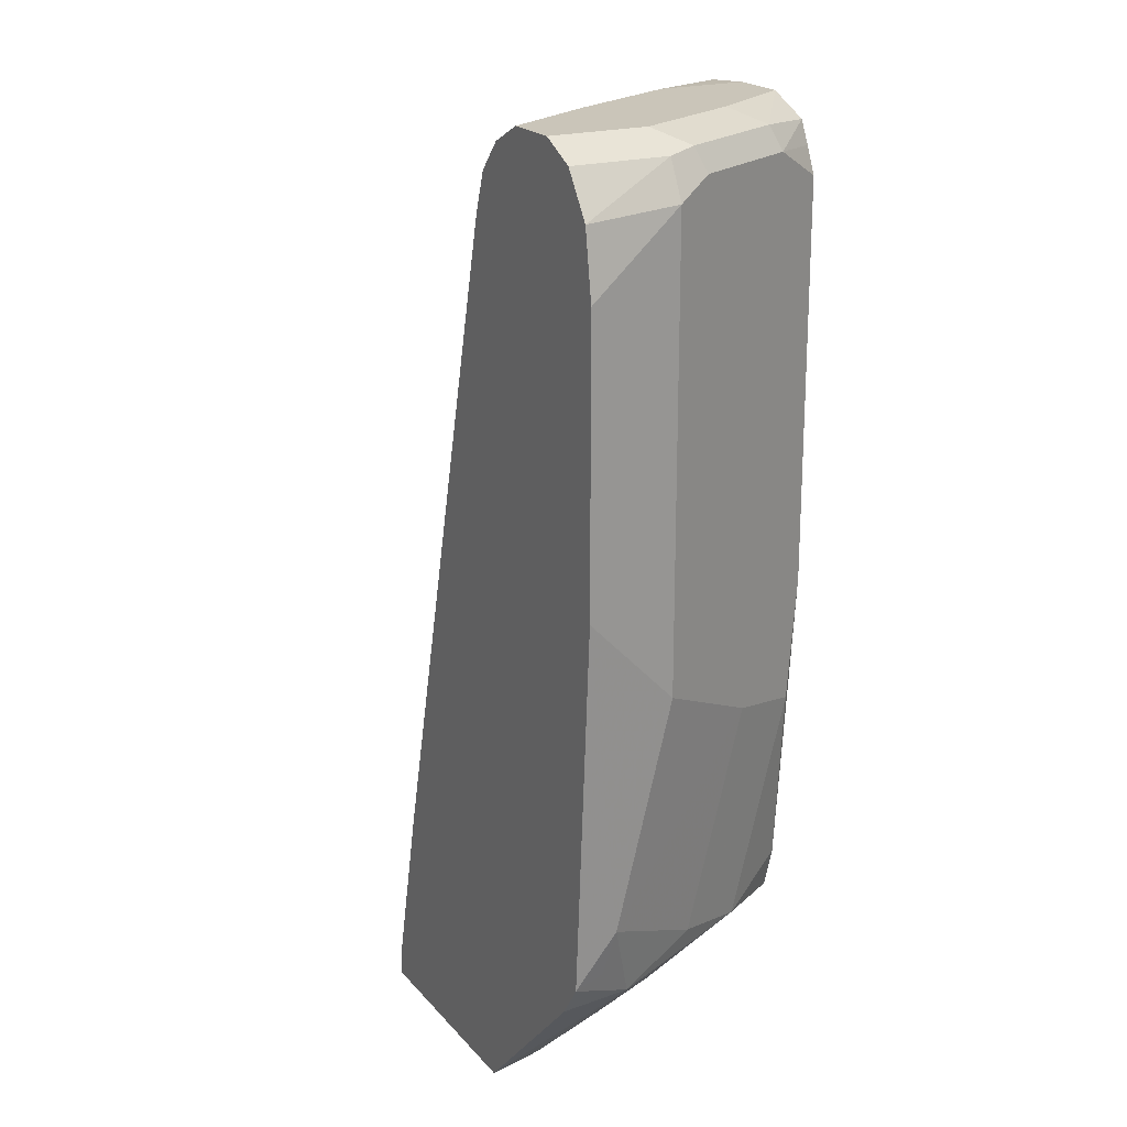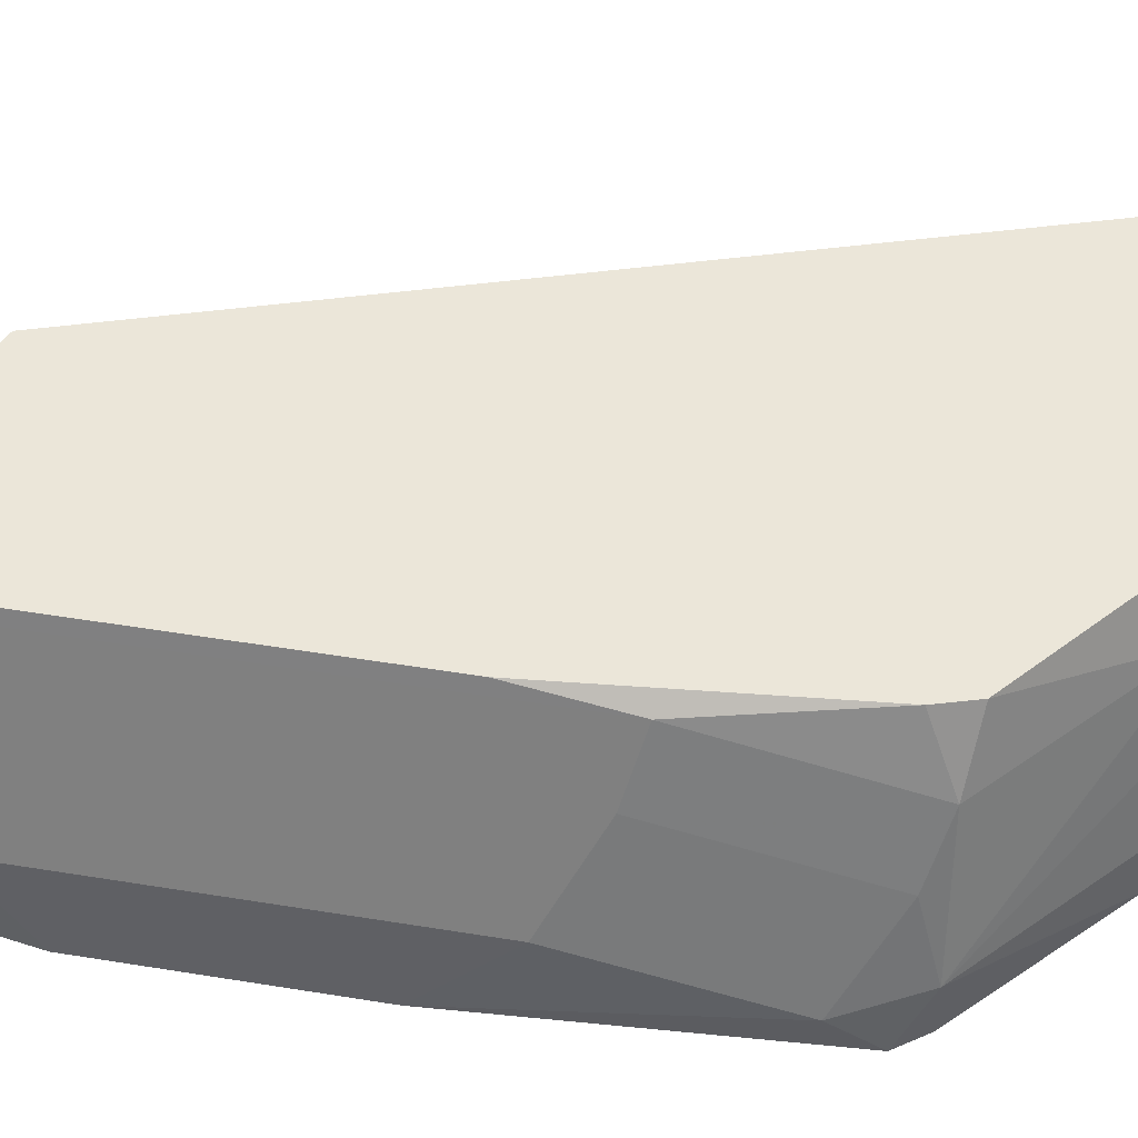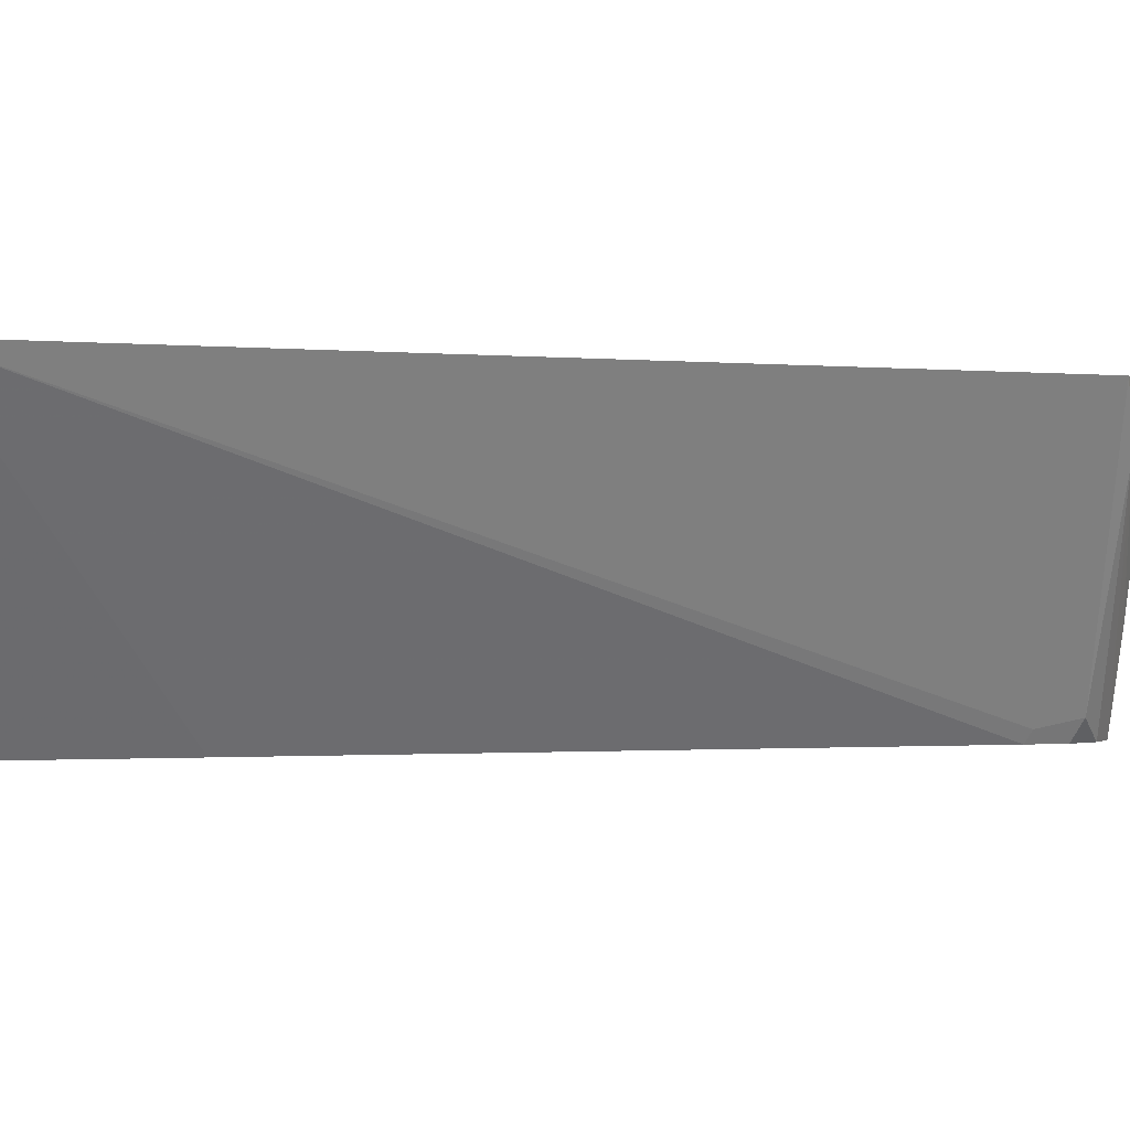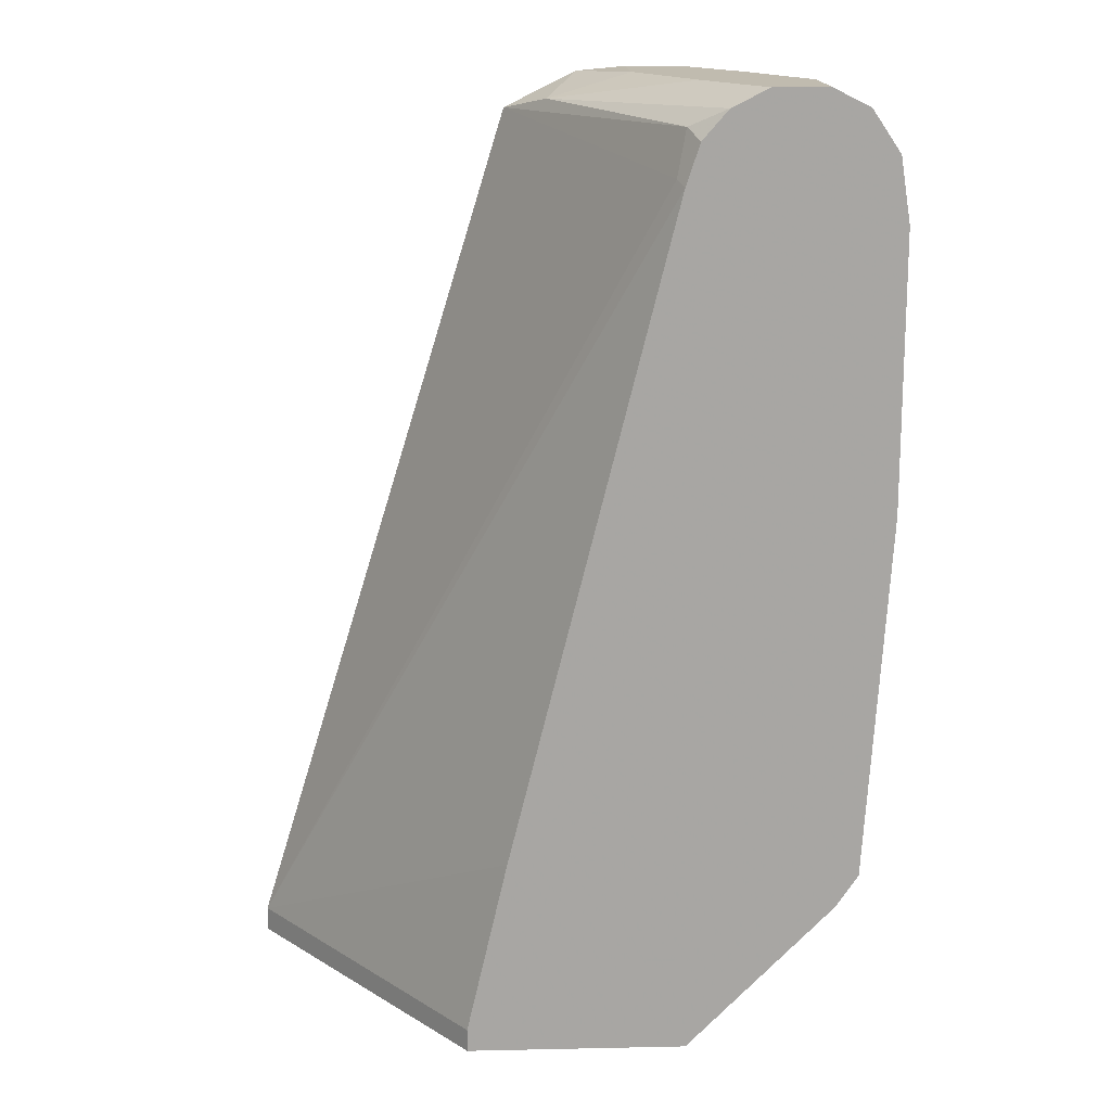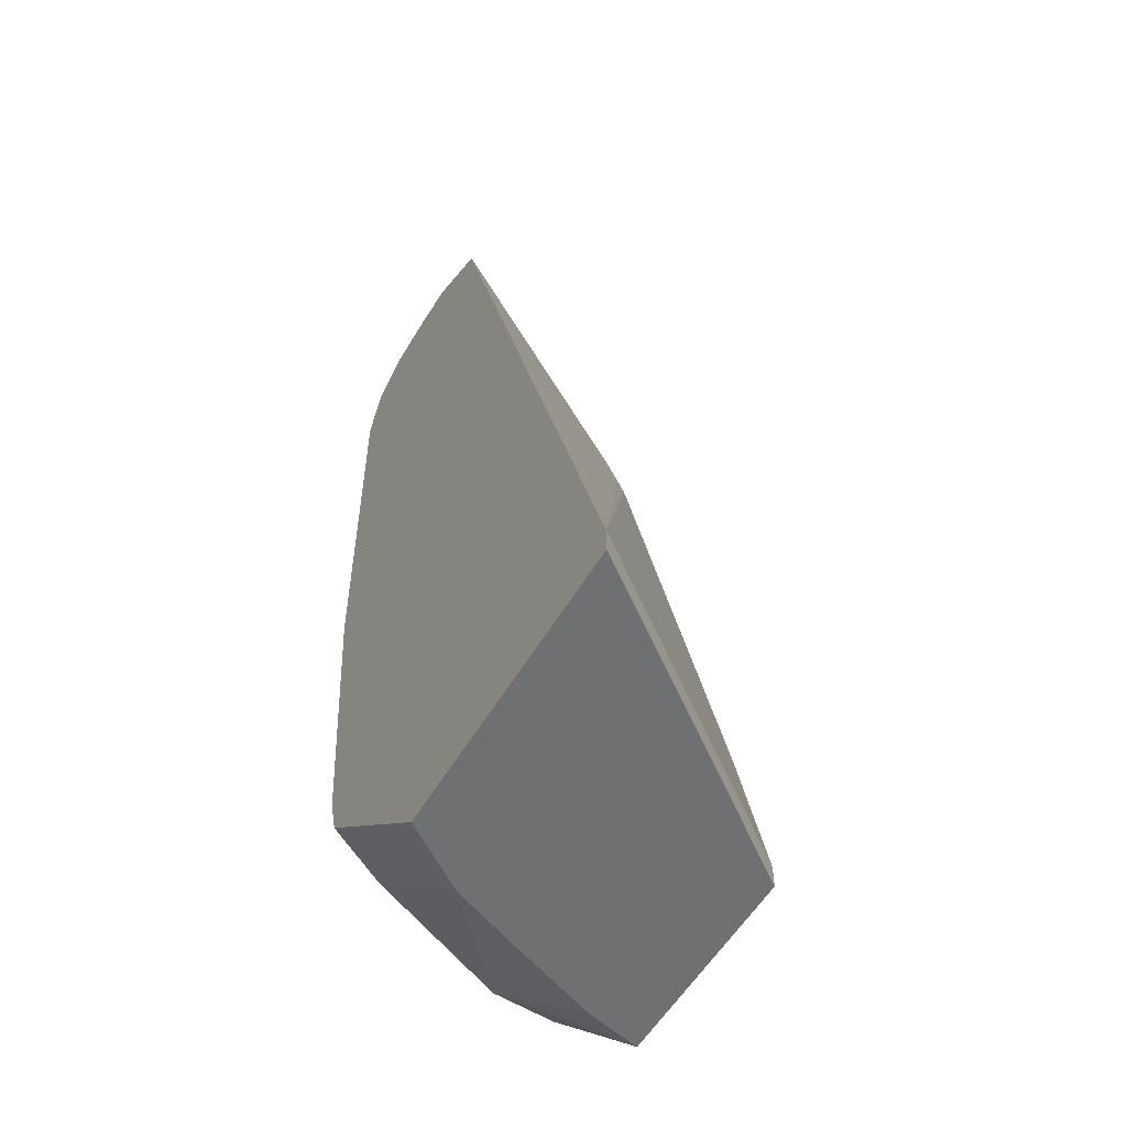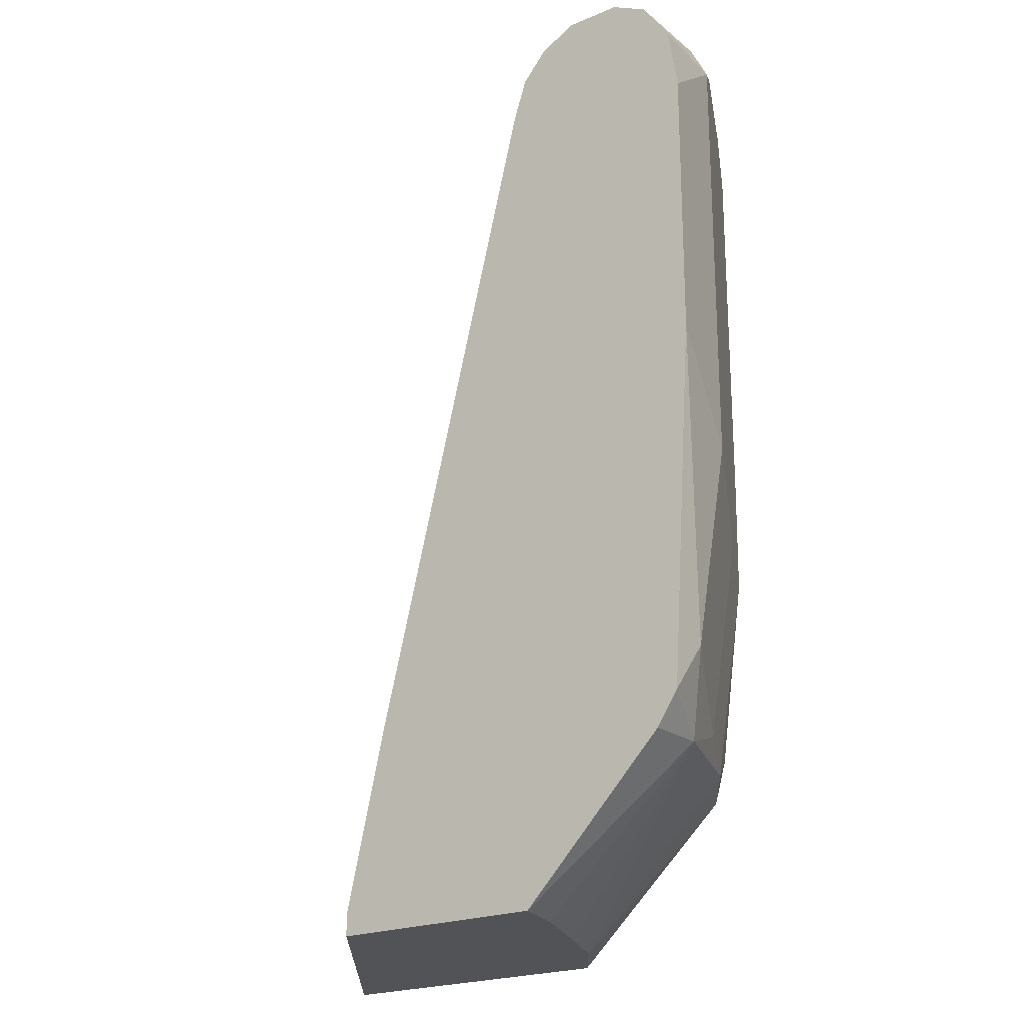
<metadata>
{"format":"obj","ext":"obj","renderer":"f3d","projection":"perspective","resolution":1024,"background":"white","views":[{"elev":20.6,"azim":-118.4,"up":"+Y"},{"elev":55.5,"azim":-80.5,"up":"+Z"},{"elev":-0.8,"azim":86.4,"up":"+Z"},{"elev":16.0,"azim":177.5,"up":"+Y"},{"elev":-54.8,"azim":60.0,"up":"+Y"},{"elev":-21.9,"azim":-143.8,"up":"+Y"}]}
</metadata>
<code>
v -0.3428 0.1323 0.367
v -0.3428 0.1177 0.367
v -0.4708 0.1309 0.1985
v -0.4946 0.2339 0.1985
v -0.5895 0.6138 0.1985
v -0.5858 0.6175 0.2059
v -0.4986 0.6414 0.367
v -0.5211 0.1177 0.367
v -0.4708 0.1177 0.1985
v -0.5975 0.6376 0.1985
v -0.5911 0.6439 0.2111
v -0.5225 0.6492 0.3325
v -0.5087 0.6464 0.367
v -0.5492 0.1177 0.3275
v -0.617 0.2064 0.367
v -0.5975 0.1177 0.1985
v -0.6122 0.6545 0.1985
v -0.6333 0.665 0.1985
v -0.6017 0.665 0.2534
v -0.57 0.665 0.3167
v -0.541 0.6624 0.367
v -0.5682 0.1177 0.2832
v -0.6439 0.2112 0.3272
v -0.6809 0.2059 0.2375
v -0.624 0.231 0.367
v -0.6823 0.2044 0.1985
v -0.5892 0.1177 0.2308
v -0.665 0.665 0.1985
v -0.57 0.665 0.367
v -0.6439 0.3378 0.3589
v -0.665 0.3484 0.3167
v -0.665 0.2217 0.285
v -0.6967 0.2534 0.2217
v -0.6914 0.227 0.2164
v -0.695 0.2234 0.1985
v -0.6399 0.4051 0.367
v -0.6861 0.6545 0.1985
v -0.665 0.665 0.2534
v -0.6017 0.665 0.367
v -0.6439 0.6228 0.3589
v -0.6967 0.3801 0.2534
v -0.7083 0.4349 0.1985
v -0.6399 0.6268 0.367
v -0.6861 0.6545 0.2534
v -0.7025 0.6304 0.1985
v -0.6809 0.6571 0.2692
v -0.6333 0.665 0.3167
v -0.6492 0.6571 0.3325
v -0.6272 0.6539 0.367
v -0.6545 0.6439 0.3378
v -0.6967 0.6334 0.2534
v -0.7083 0.5932 0.1985
v -0.6333 0.6415 0.367
v -0.6861 0.6439 0.2745
f 24 32 33
f 24 33 34
f 24 34 35
f 24 35 26
f 28 44 38
f 28 37 44
f 30 36 43
f 23 32 24
f 30 43 40
f 25 36 30
f 23 31 32
f 18 47 39
f 23 25 30
f 22 24 27
f 20 29 21
f 18 20 19
f 18 29 20
f 18 39 29
f 18 38 47
f 18 28 38
f 16 24 26
f 30 40 50
f 23 30 31
f 30 50 54
f 41 52 42
f 30 51 41
f 48 50 49
f 46 50 48
f 46 54 50
f 46 51 54
f 45 52 51
f 44 51 46
f 44 45 51
f 43 53 50
f 16 27 24
f 41 51 52
f 40 43 50
f 39 48 49
f 39 47 48
f 38 48 47
f 38 46 48
f 38 44 46
f 37 45 44
f 33 42 35
f 33 41 42
f 33 35 34
f 31 33 32
f 31 41 33
f 30 41 31
f 30 54 51
f 15 25 23
f 49 50 53
f 14 23 24
f 2 16 9
f 2 27 16
f 2 22 27
f 2 14 22
f 2 8 14
f 1 8 2
f 1 15 8
f 1 25 15
f 1 36 25
f 1 43 36
f 1 53 43
f 1 49 53
f 1 39 49
f 1 29 39
f 1 21 29
f 1 13 21
f 1 7 13
f 14 24 22
f 1 5 6
f 1 4 5
f 1 3 4
f 1 9 3
f 1 2 9
f 3 9 16
f 3 16 26
f 1 6 7
f 3 35 42
f 3 26 35
f 14 15 23
f 12 21 13
f 12 19 20
f 12 18 19
f 12 17 18
f 11 17 12
f 10 17 11
f 8 15 14
f 7 12 13
f 7 11 12
f 12 20 21
f 6 10 11
f 6 11 7
f 3 52 45
f 3 42 52
f 3 37 28
f 3 28 18
f 3 45 37
f 3 17 10
f 3 10 5
f 3 5 4
f 5 10 6
f 3 18 17

</code>
